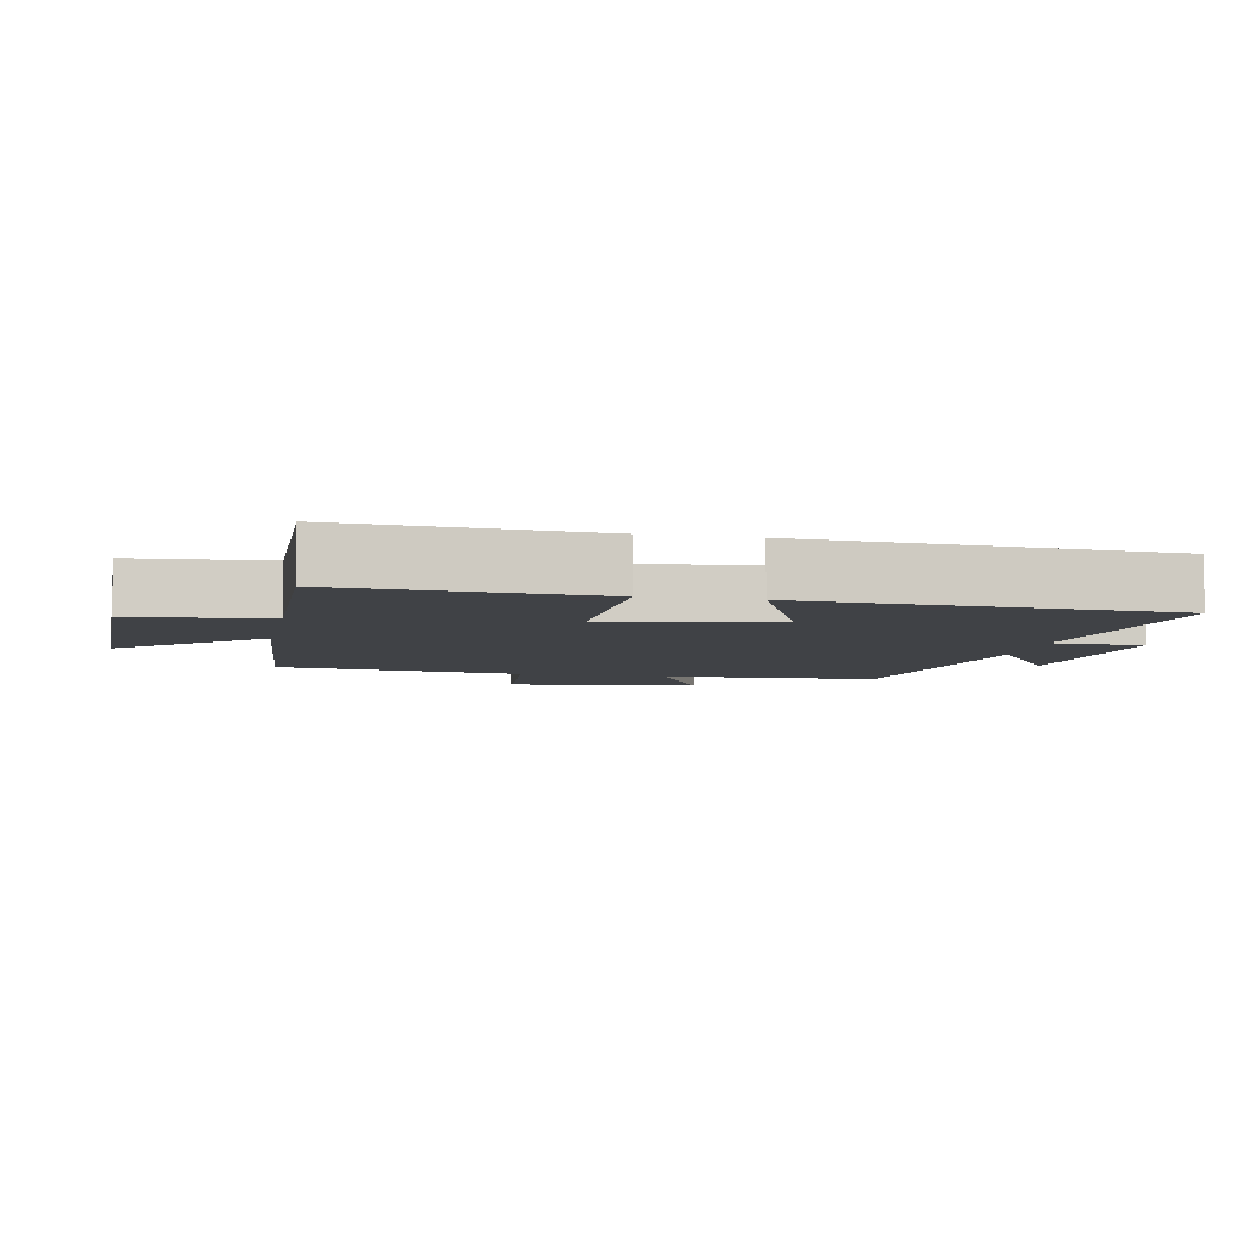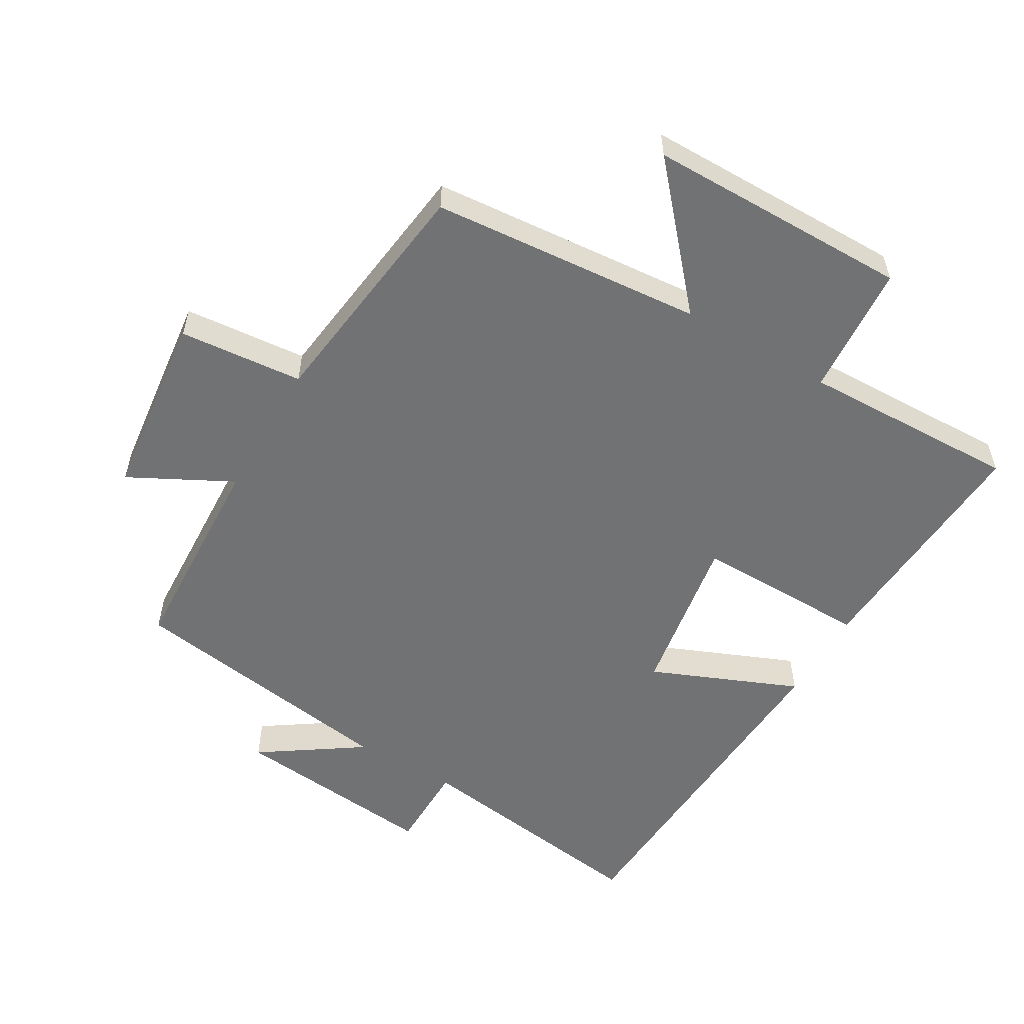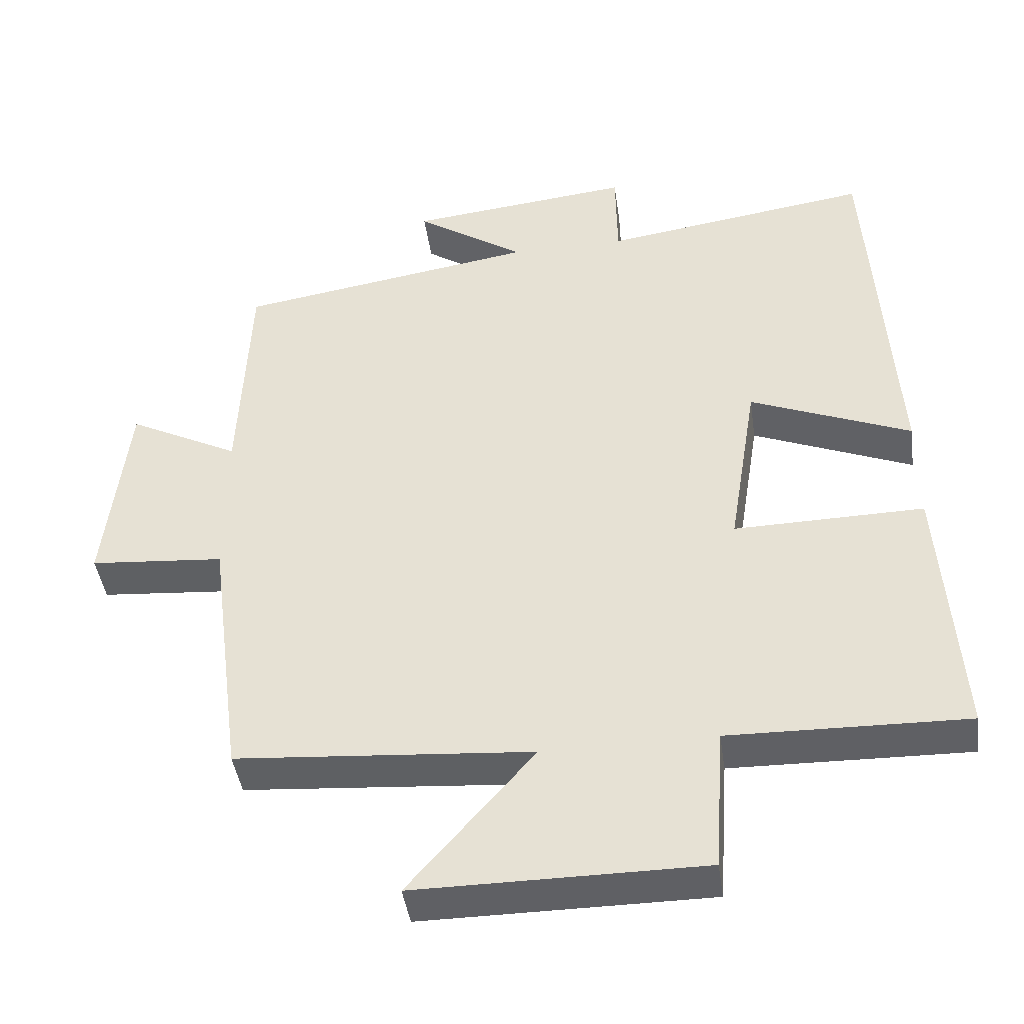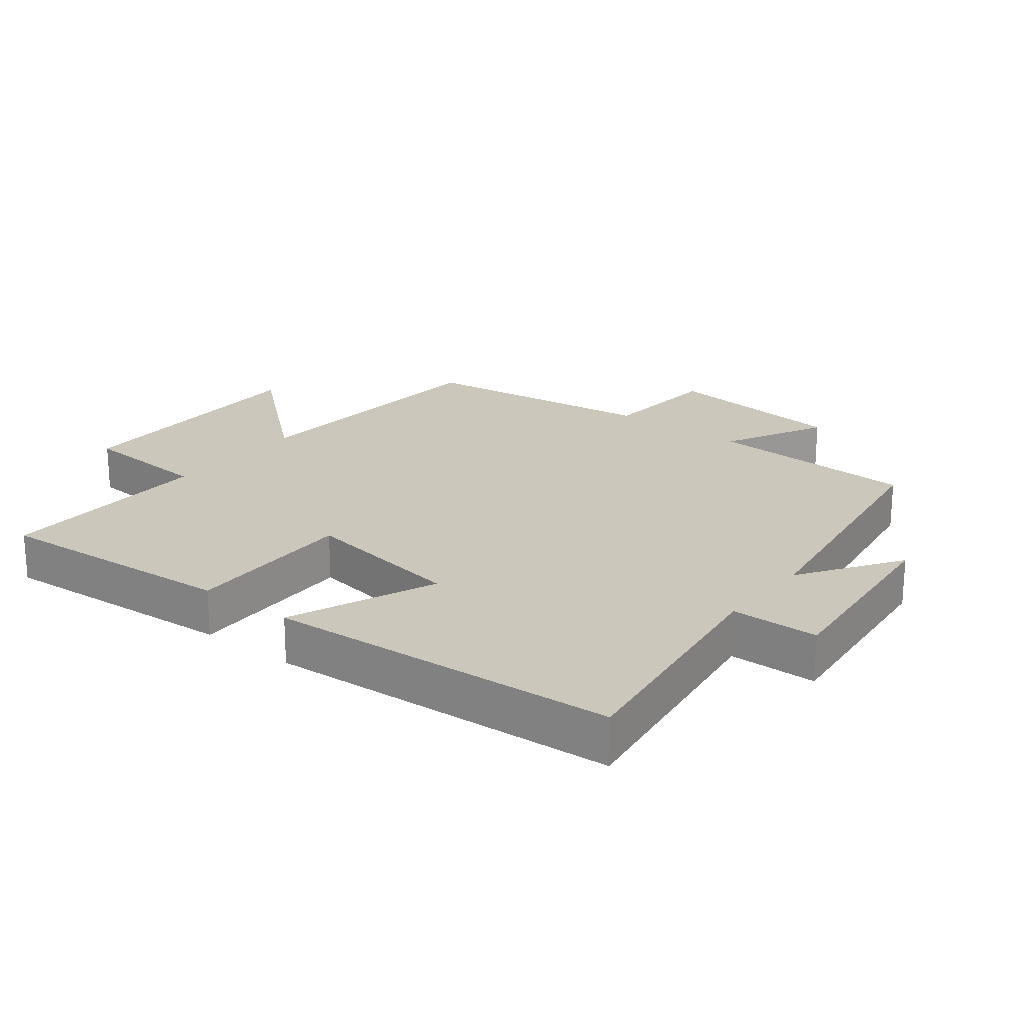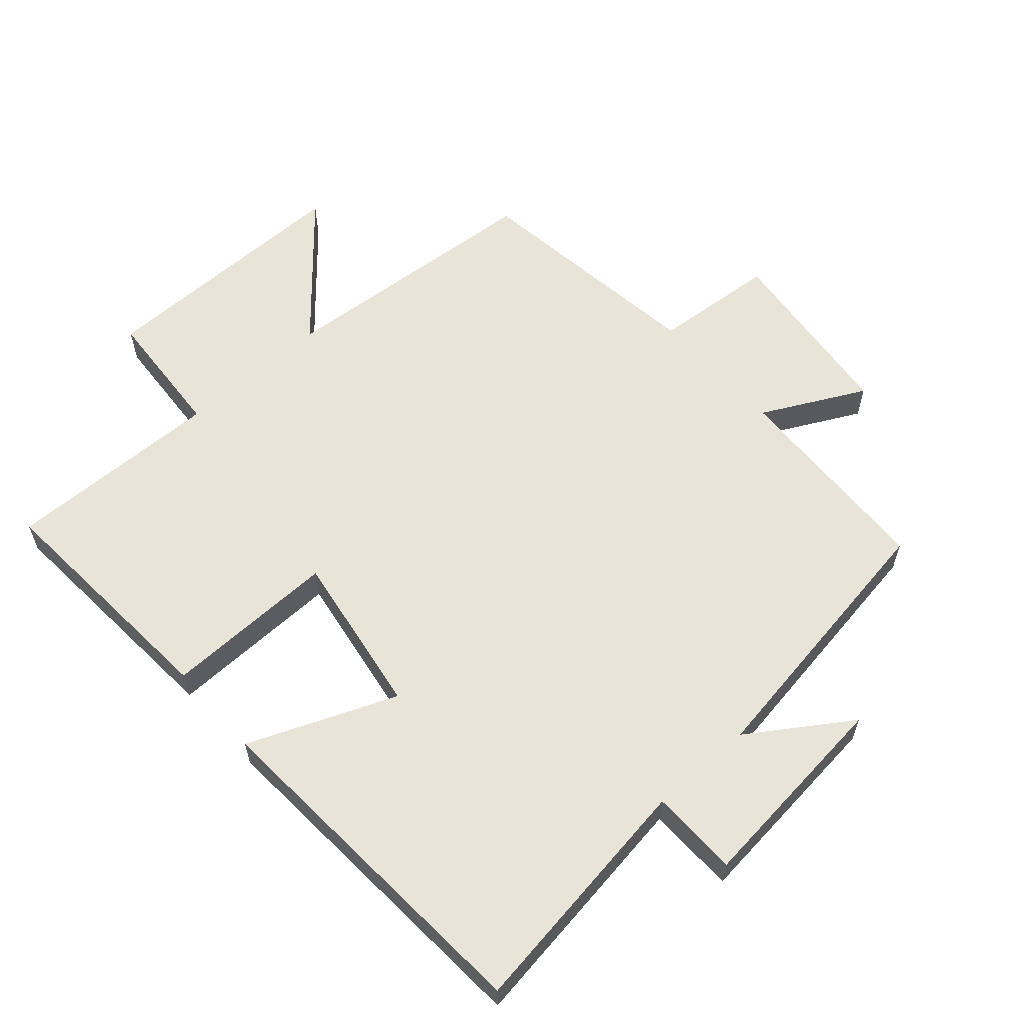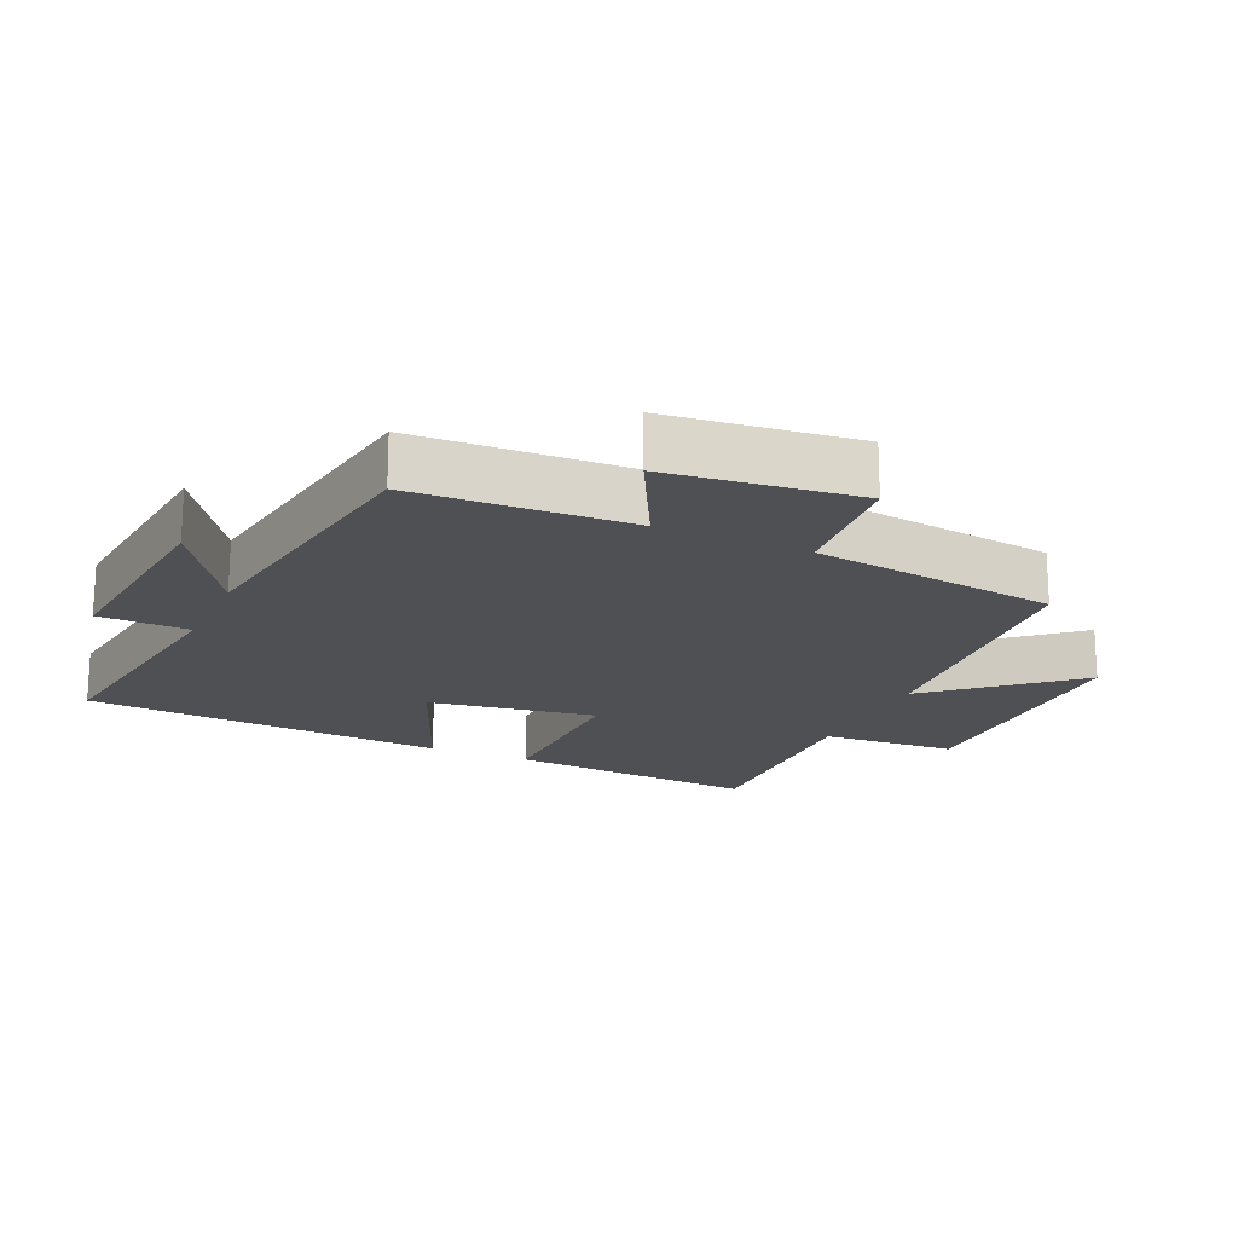
<metadata>
{"format":"obj","ext":"obj","renderer":"f3d","projection":"perspective","resolution":1024,"background":"white","views":[{"elev":-6.1,"azim":-101.2,"up":"+Y"},{"elev":-55.6,"azim":149.9,"up":"+Y"},{"elev":-43.3,"azim":-171.9,"up":"+Z"},{"elev":21.7,"azim":-52.0,"up":"+Y"},{"elev":60.2,"azim":-41.6,"up":"+Y"},{"elev":-18.7,"azim":65.8,"up":"+Y"}]}
</metadata>
<code>
v 0.486 0.07 0.436
v 0.5 0.07 0.115
v 0.655 0.07 0.195
v 0.687 0.07 -0.087
v 0.5 0.07 -0.103
v 0.453 0.07 -0.467
v 0.042 0.07 -0.5
v 0.216 0.07 -0.7
v -0.182 0.07 -0.7
v -0.196 0.07 -0.5
v -0.525 0.07 -0.508
v -0.5 0.07 -0.136
v -0.237 0.07 -0.14
v -0.277 0.07 0.108
v -0.5 0.07 0.016
v -0.467 0.07 0.553
v -0.094 0.07 0.5
v -0.092 0.07 0.634
v 0.22 0.07 0.602
v 0.068 0.07 0.5
v 0.486 0 0.436
v 0.5 0 0.115
v 0.655 0 0.195
v 0.687 0 -0.087
v 0.5 0 -0.103
v 0.453 0 -0.467
v 0.042 0 -0.5
v 0.216 0 -0.7
v -0.182 0 -0.7
v -0.196 0 -0.5
v -0.525 0 -0.508
v -0.5 0 -0.136
v -0.237 0 -0.14
v -0.277 0 0.108
v -0.5 0 0.016
v -0.467 0 0.553
v -0.094 0 0.5
v -0.092 0 0.634
v 0.22 0 0.602
v 0.068 0 0.5
f 17 18 19 20
f 17 20 1 2
f 14 15 16 17
f 13 14 17 2
f 10 11 12 13
f 10 13 2
f 7 8 9 10
f 7 10 2
f 6 7 2
f 5 6 2
f 2 3 4 5
f 40 39 38 37
f 22 21 40 37
f 37 36 35 34
f 22 37 34 33
f 33 32 31 30
f 22 33 30
f 30 29 28 27
f 22 30 27
f 22 27 26
f 22 26 25
f 25 24 23 22
f 1 21 22 2
f 2 22 23 3
f 3 23 24 4
f 4 24 25 5
f 5 25 26 6
f 6 26 27 7
f 7 27 28 8
f 8 28 29 9
f 9 29 30 10
f 10 30 31 11
f 11 31 32 12
f 12 32 33 13
f 13 33 34 14
f 14 34 35 15
f 15 35 36 16
f 16 36 37 17
f 17 37 38 18
f 18 38 39 19
f 19 39 40 20
f 20 40 21 1

</code>
